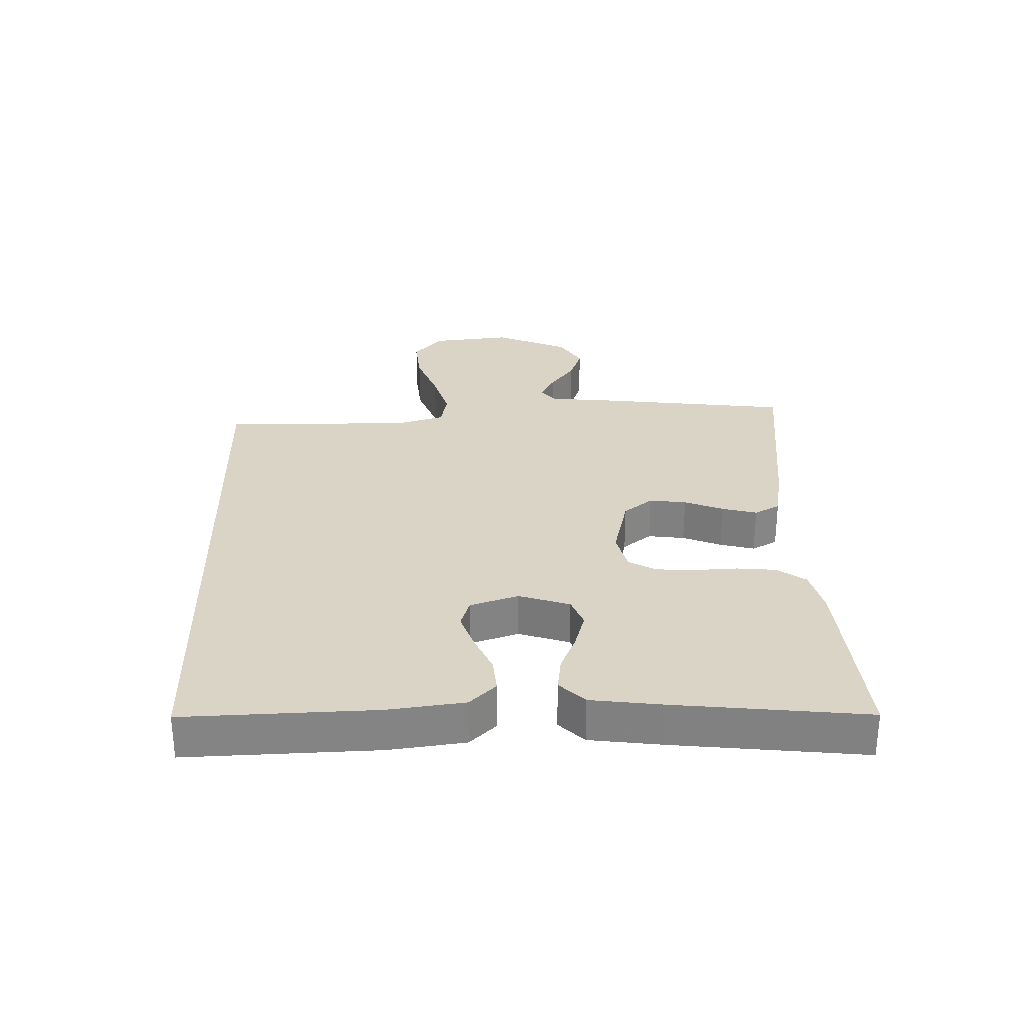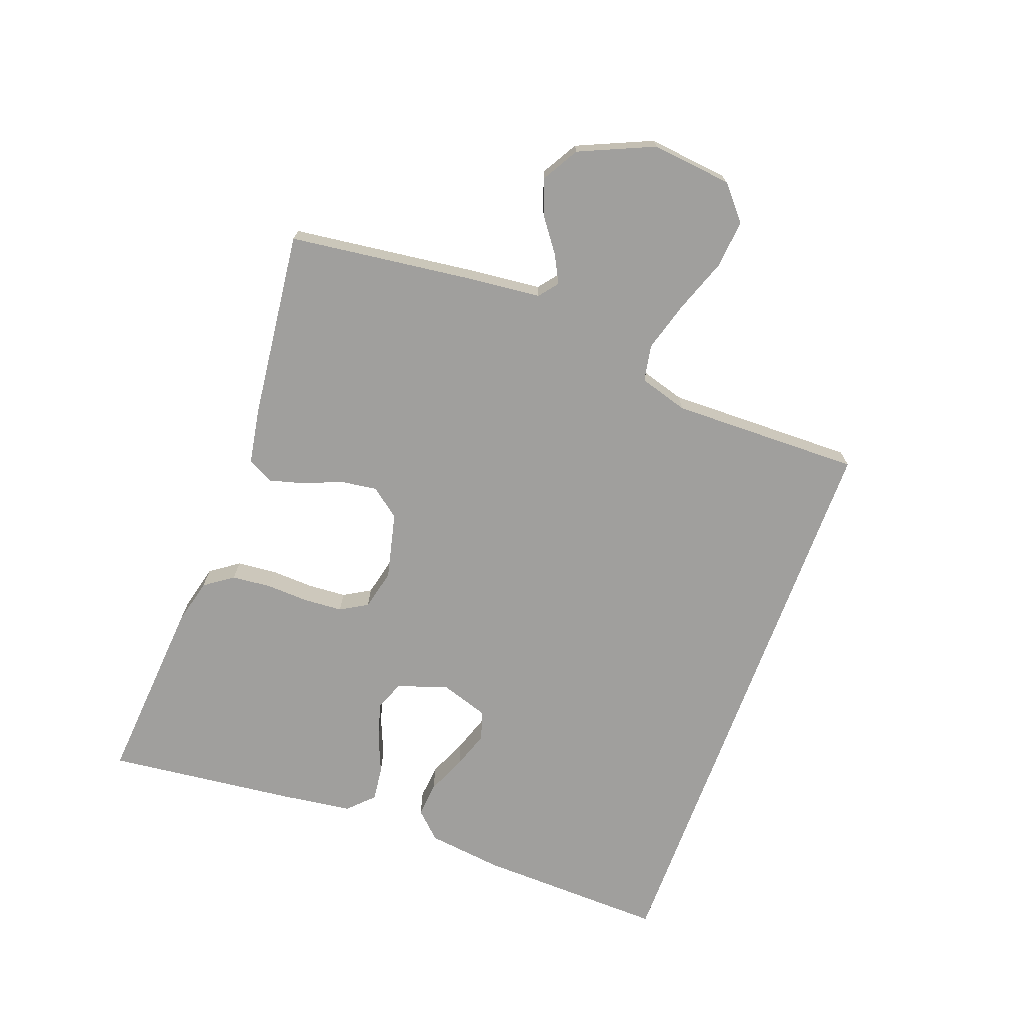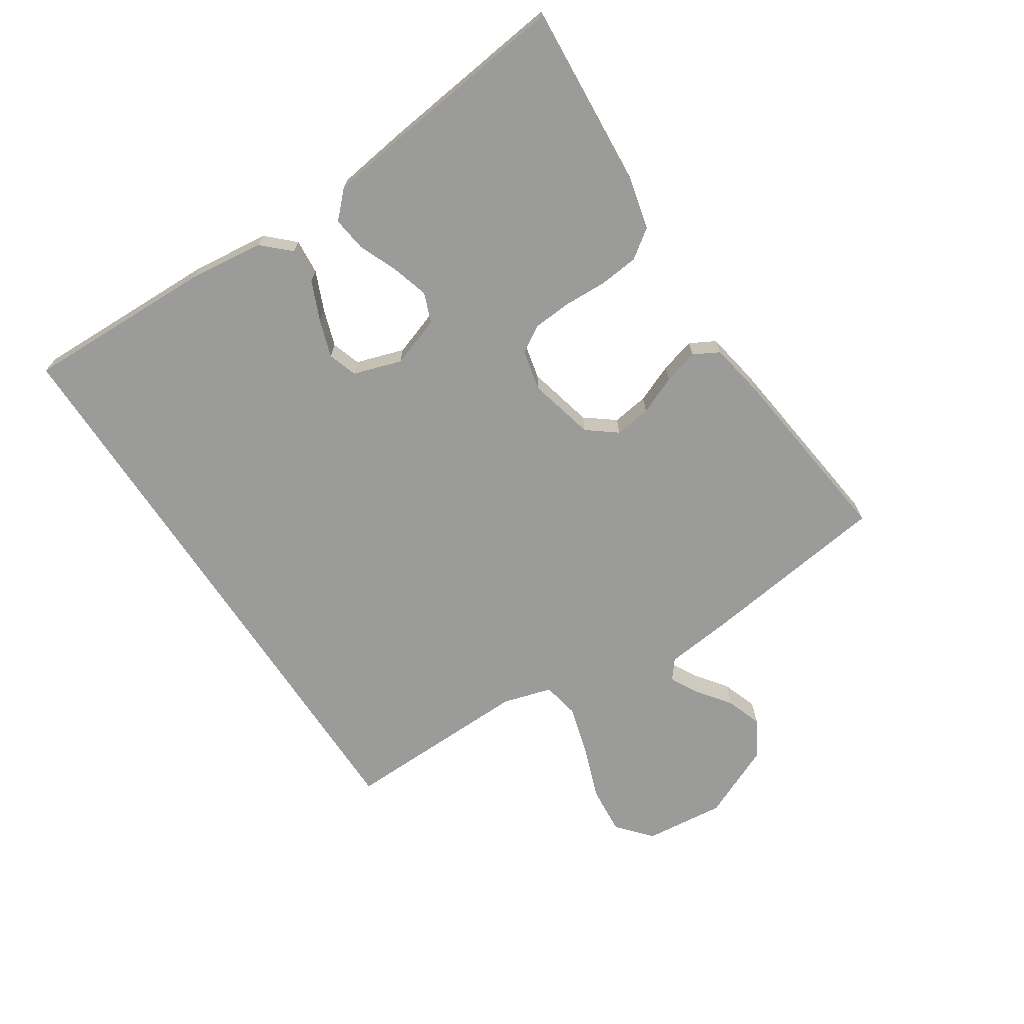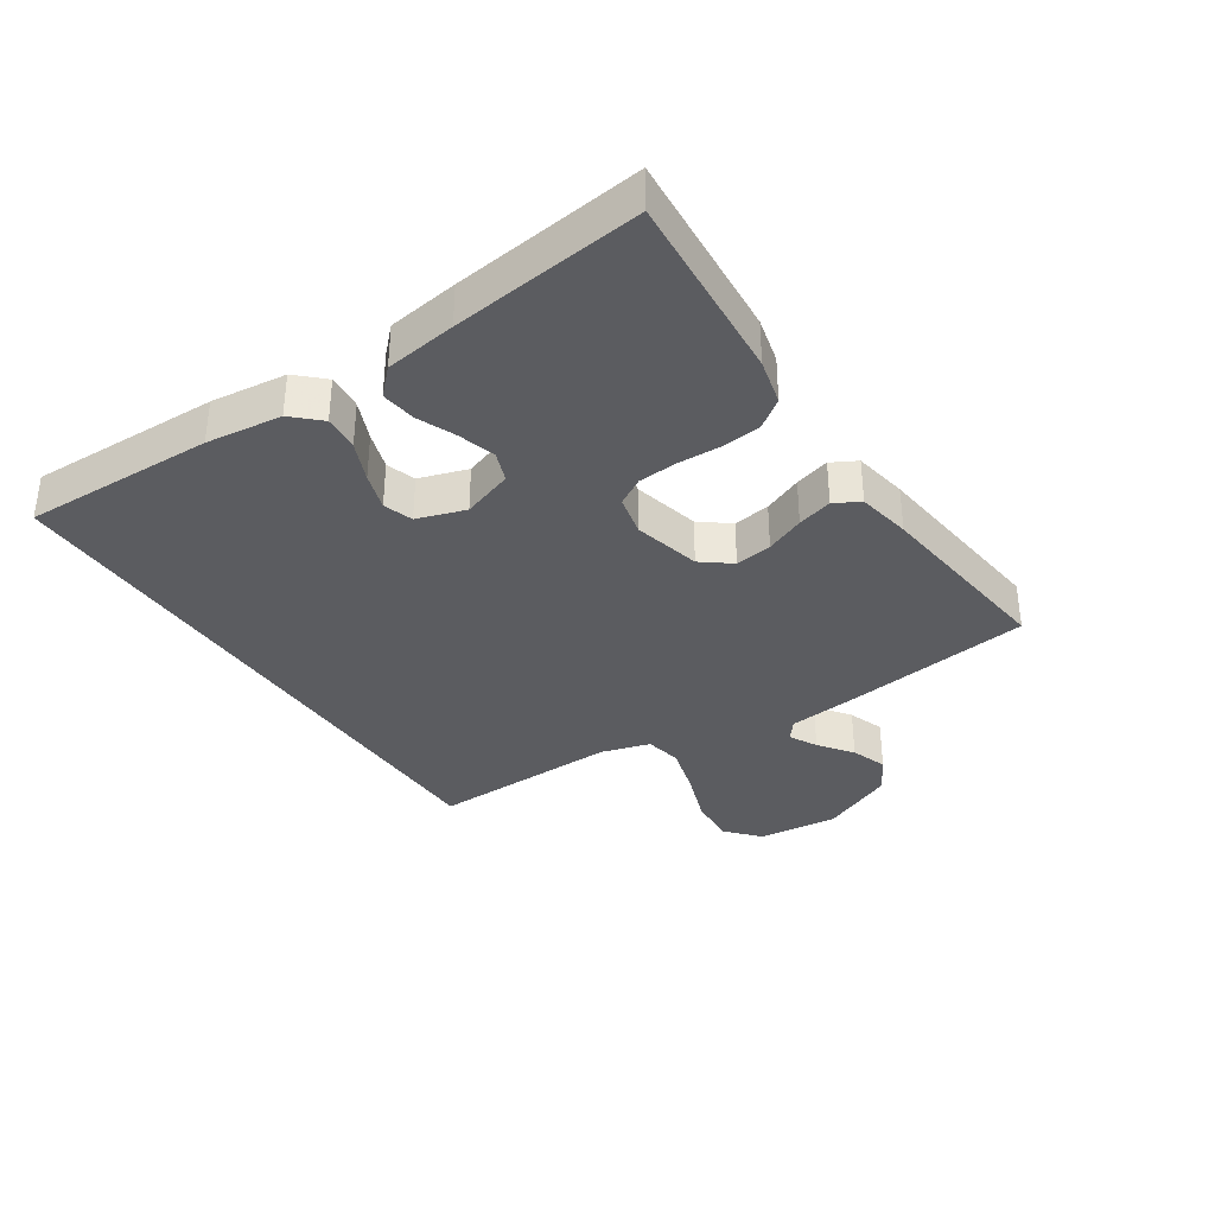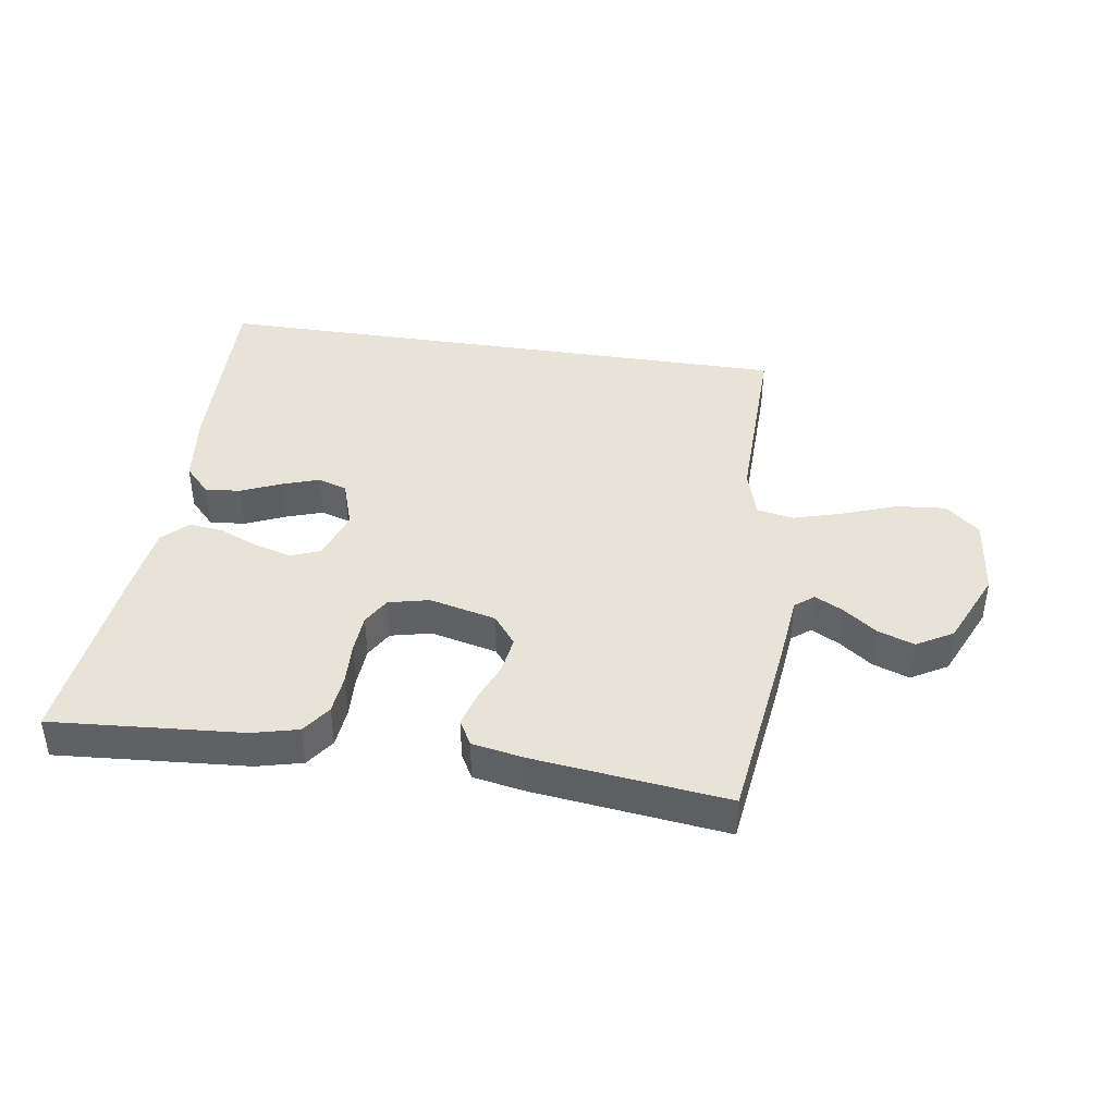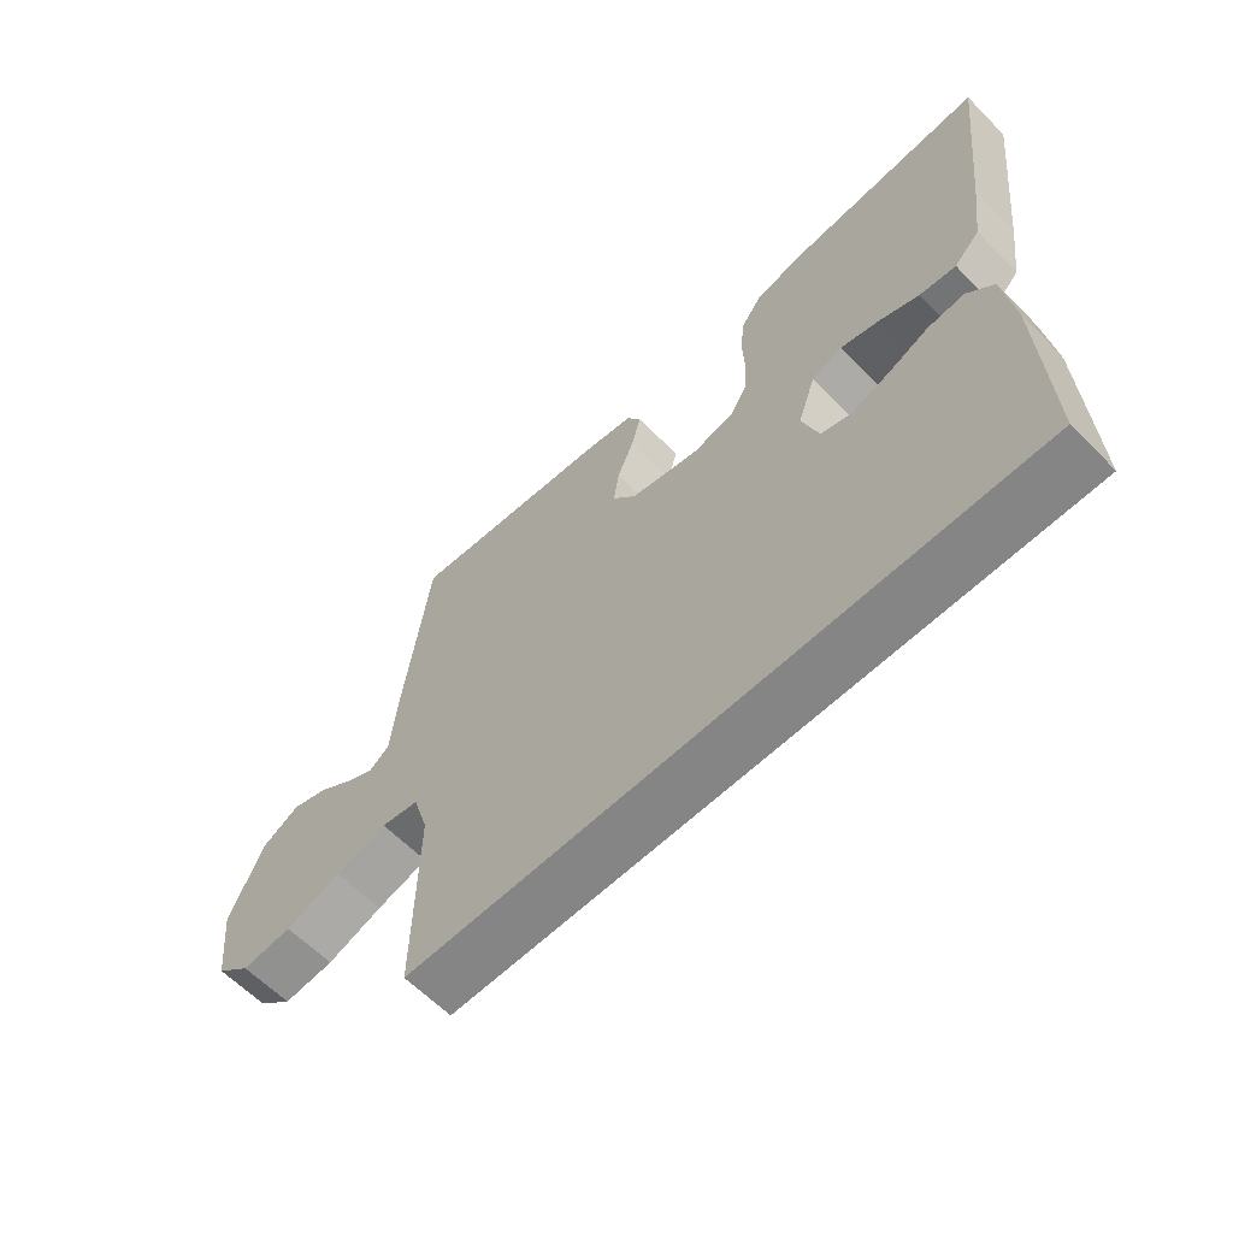
<metadata>
{"format":"obj","ext":"obj","renderer":"f3d","projection":"perspective","resolution":1024,"background":"white","views":[{"elev":28.9,"azim":-91.7,"up":"+Y"},{"elev":-71.3,"azim":69.8,"up":"+Y"},{"elev":-69.6,"azim":-56.5,"up":"+Y"},{"elev":-35.1,"azim":-56.3,"up":"+Y"},{"elev":41.6,"azim":8.7,"up":"+Y"},{"elev":-61.9,"azim":-135.6,"up":"+Z"}]}
</metadata>
<code>
v 0.5 0.07 0.5
v 0.538 0.07 0.2
v 0.549 0.07 0.093
v 0.579 0.07 0.069
v 0.623 0.07 0.092
v 0.676 0.07 0.131
v 0.733 0.07 0.151
v 0.79 0.07 0.118
v 0.842 0.07 0
v 0.828 0.07 -0.127
v 0.775 0.07 -0.173
v 0.698 0.07 -0.166
v 0.613 0.07 -0.135
v 0.534 0.07 -0.112
v 0.476 0.07 -0.123
v 0.453 0.07 -0.2
v 0.458 0.07 -0.5
v -0.476 0.07 -0.5
v -0.467 0.07 -0.2
v -0.452 0.07 -0.081
v -0.412 0.07 -0.039
v -0.356 0.07 -0.044
v -0.294 0.07 -0.071
v -0.235 0.07 -0.091
v -0.189 0.07 -0.076
v -0.164 0.07 0
v -0.191 0.07 0.08
v -0.238 0.07 0.098
v -0.297 0.07 0.081
v -0.357 0.07 0.056
v -0.412 0.07 0.049
v -0.451 0.07 0.088
v -0.466 0.07 0.2
v -0.5 0.07 0.5
v -0.2 0.07 0.477
v -0.128 0.07 0.459
v -0.096 0.07 0.414
v -0.09 0.07 0.352
v -0.093 0.07 0.284
v -0.089 0.07 0.223
v -0.064 0.07 0.18
v 0 0.07 0.165
v 0.105 0.07 0.19
v 0.141 0.07 0.236
v 0.133 0.07 0.294
v 0.108 0.07 0.355
v 0.093 0.07 0.41
v 0.115 0.07 0.45
v 0.2 0.07 0.465
v 0.5 0 0.5
v 0.538 0 0.2
v 0.549 0 0.093
v 0.579 0 0.069
v 0.623 0 0.092
v 0.676 0 0.131
v 0.733 0 0.151
v 0.79 0 0.118
v 0.842 0 0
v 0.828 0 -0.127
v 0.775 0 -0.173
v 0.698 0 -0.166
v 0.613 0 -0.135
v 0.534 0 -0.112
v 0.476 0 -0.123
v 0.453 0 -0.2
v 0.458 0 -0.5
v -0.476 0 -0.5
v -0.467 0 -0.2
v -0.452 0 -0.081
v -0.412 0 -0.039
v -0.356 0 -0.044
v -0.294 0 -0.071
v -0.235 0 -0.091
v -0.189 0 -0.076
v -0.164 0 0
v -0.191 0 0.08
v -0.238 0 0.098
v -0.297 0 0.081
v -0.357 0 0.056
v -0.412 0 0.049
v -0.451 0 0.088
v -0.466 0 0.2
v -0.5 0 0.5
v -0.2 0 0.477
v -0.128 0 0.459
v -0.096 0 0.414
v -0.09 0 0.352
v -0.093 0 0.284
v -0.089 0 0.223
v -0.064 0 0.18
v 0 0 0.165
v 0.105 0 0.19
v 0.141 0 0.236
v 0.133 0 0.294
v 0.108 0 0.355
v 0.093 0 0.41
v 0.115 0 0.45
v 0.2 0 0.465
f 1 2 3
f 49 1 3
f 48 49 3
f 47 48 3
f 46 47 3
f 45 46 3
f 44 45 3 4
f 43 44 4
f 42 43 4
f 37 38 39
f 36 37 39
f 35 36 39
f 34 35 39
f 33 34 39
f 32 33 39
f 31 32 39
f 30 31 39
f 29 30 39
f 28 29 39 40
f 27 28 40 41
f 21 22 23
f 20 21 23
f 19 20 23
f 18 19 23
f 17 18 23
f 17 23 24
f 16 17 24 25
f 11 12 13
f 10 11 13
f 9 10 13
f 8 9 13
f 7 8 13
f 6 7 13
f 5 6 13
f 4 5 13 14
f 42 4 14 15
f 42 15 16
f 41 42 16
f 27 41 16
f 26 27 16
f 16 25 26
f 52 51 50
f 52 50 98
f 52 98 97
f 52 97 96
f 52 96 95
f 52 95 94
f 53 52 94 93
f 53 93 92
f 53 92 91
f 88 87 86
f 88 86 85
f 88 85 84
f 88 84 83
f 88 83 82
f 88 82 81
f 88 81 80
f 88 80 79
f 88 79 78
f 89 88 78 77
f 90 89 77 76
f 72 71 70
f 72 70 69
f 72 69 68
f 72 68 67
f 72 67 66
f 73 72 66
f 74 73 66 65
f 62 61 60
f 62 60 59
f 62 59 58
f 62 58 57
f 62 57 56
f 62 56 55
f 62 55 54
f 63 62 54 53
f 64 63 53 91
f 65 64 91
f 65 91 90
f 65 90 76
f 65 76 75
f 75 74 65
f 1 50 51 2
f 2 51 52 3
f 3 52 53 4
f 4 53 54 5
f 5 54 55 6
f 6 55 56 7
f 7 56 57 8
f 8 57 58 9
f 9 58 59 10
f 10 59 60 11
f 11 60 61 12
f 12 61 62 13
f 13 62 63 14
f 14 63 64 15
f 15 64 65 16
f 16 65 66 17
f 17 66 67 18
f 18 67 68 19
f 19 68 69 20
f 20 69 70 21
f 21 70 71 22
f 22 71 72 23
f 23 72 73 24
f 24 73 74 25
f 25 74 75 26
f 26 75 76 27
f 27 76 77 28
f 28 77 78 29
f 29 78 79 30
f 30 79 80 31
f 31 80 81 32
f 32 81 82 33
f 33 82 83 34
f 34 83 84 35
f 35 84 85 36
f 36 85 86 37
f 37 86 87 38
f 38 87 88 39
f 39 88 89 40
f 40 89 90 41
f 41 90 91 42
f 42 91 92 43
f 43 92 93 44
f 44 93 94 45
f 45 94 95 46
f 46 95 96 47
f 47 96 97 48
f 48 97 98 49
f 49 98 50 1

</code>
